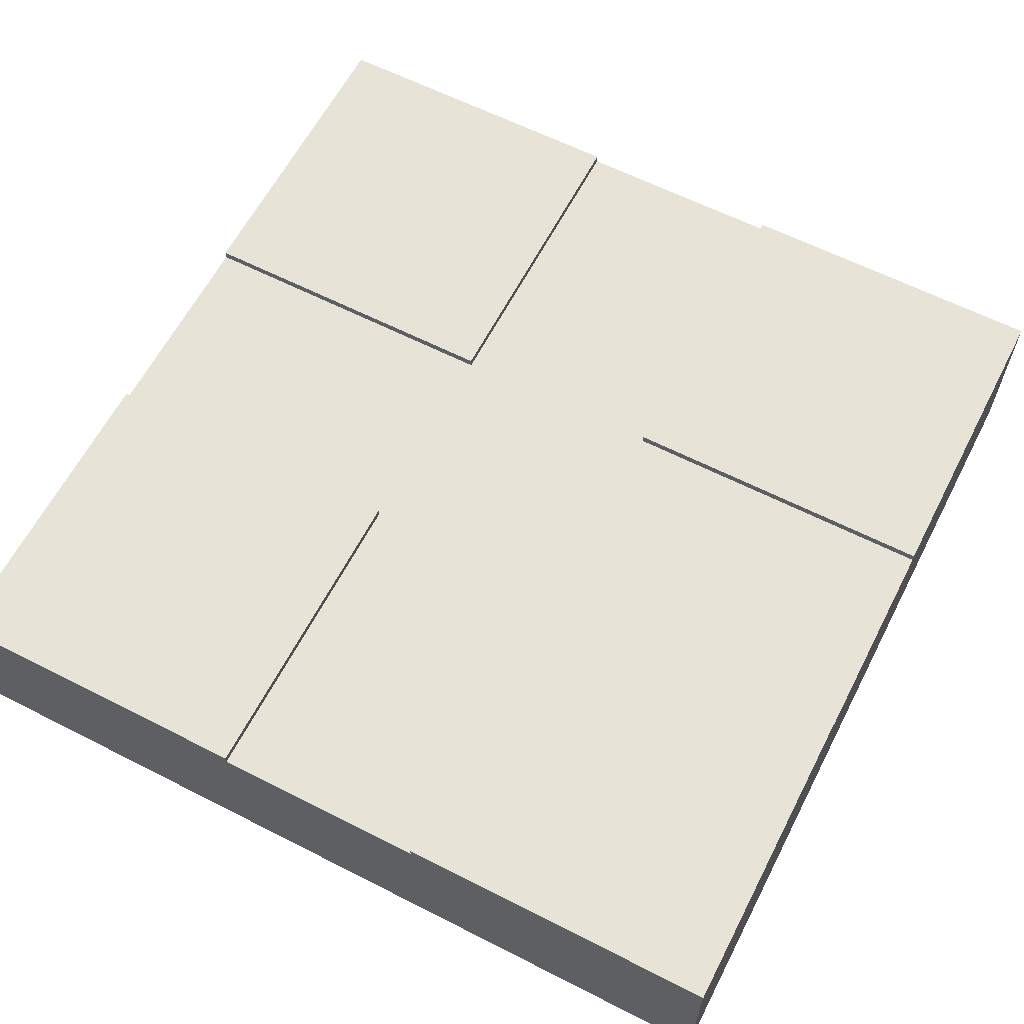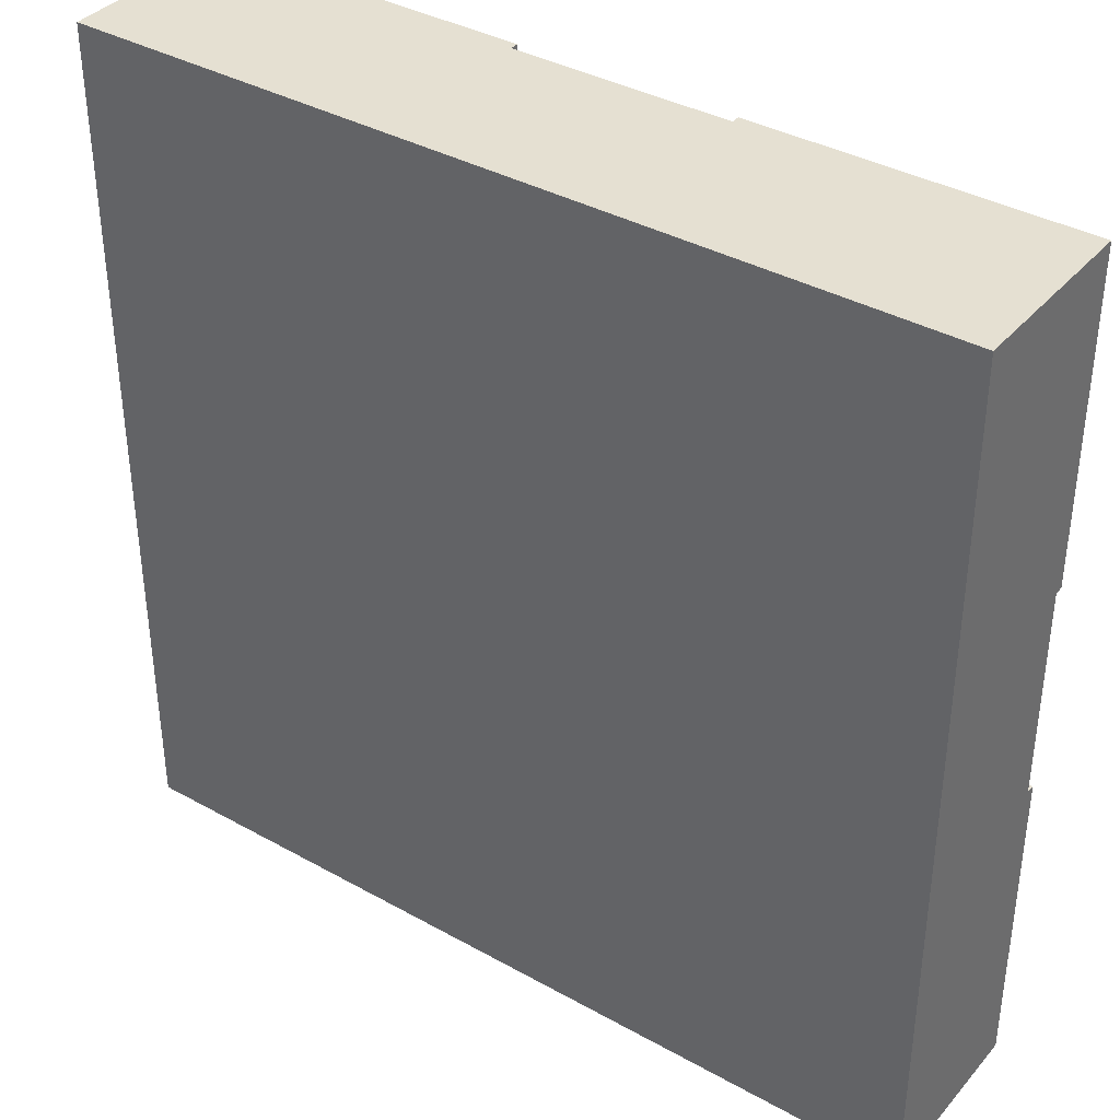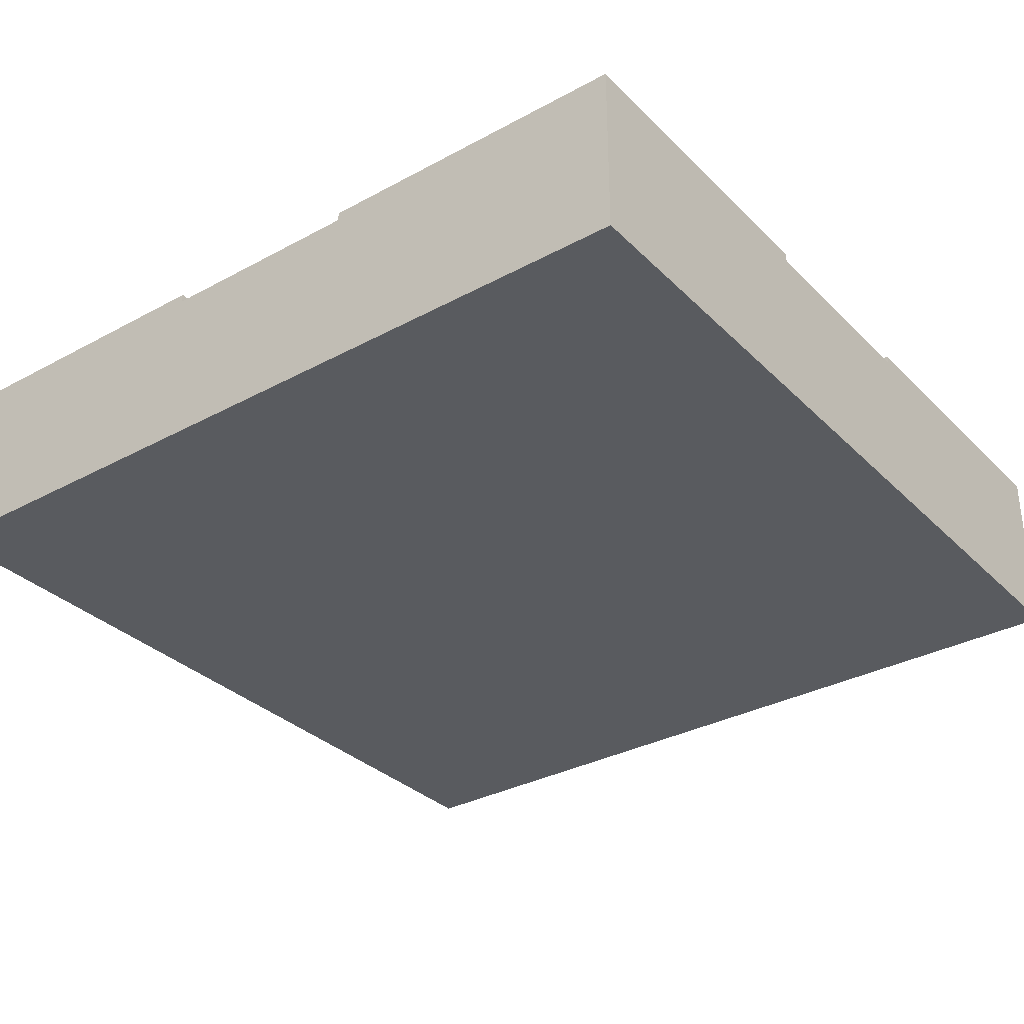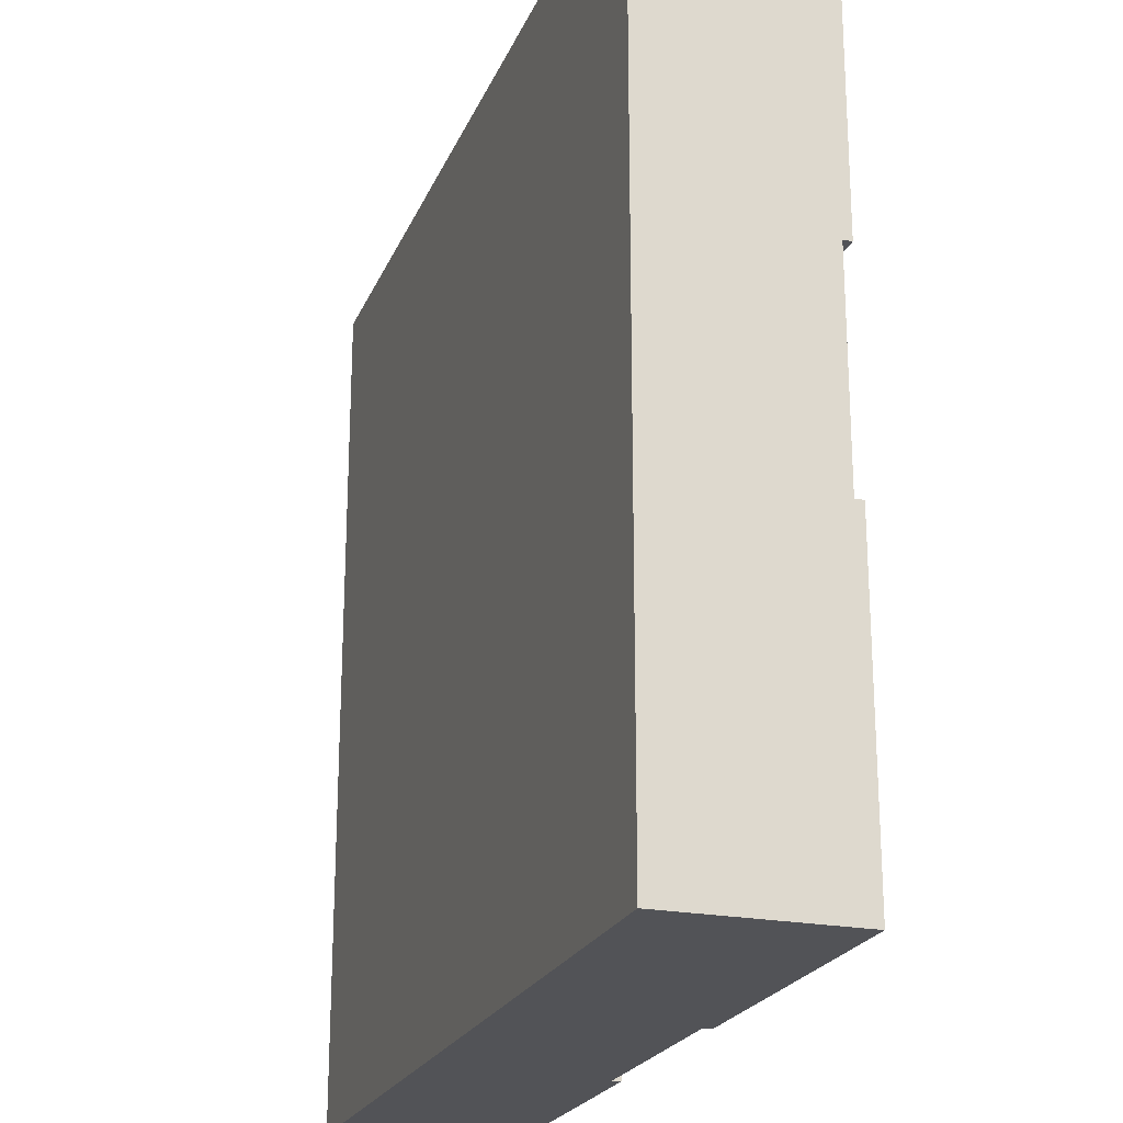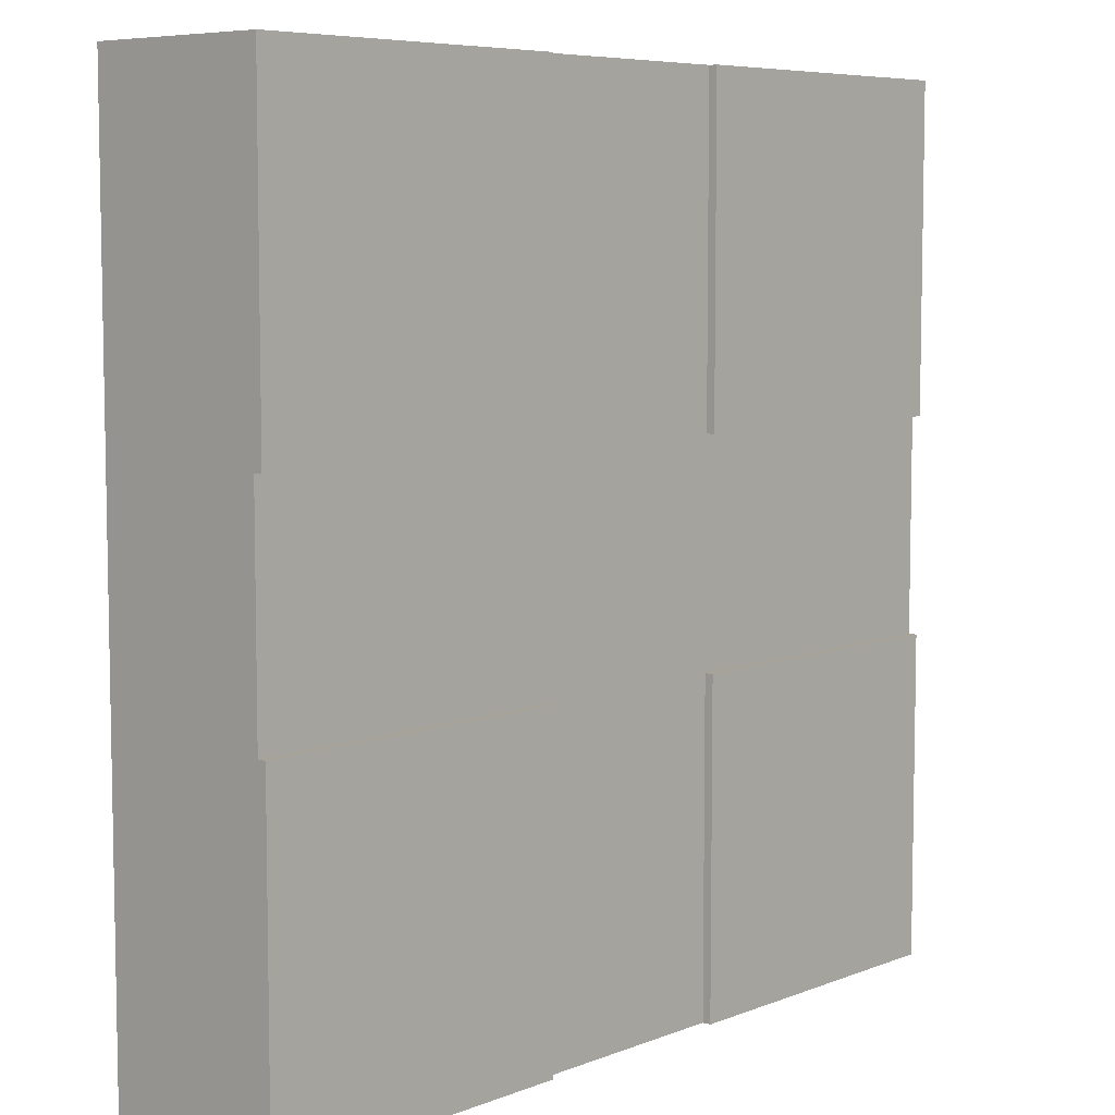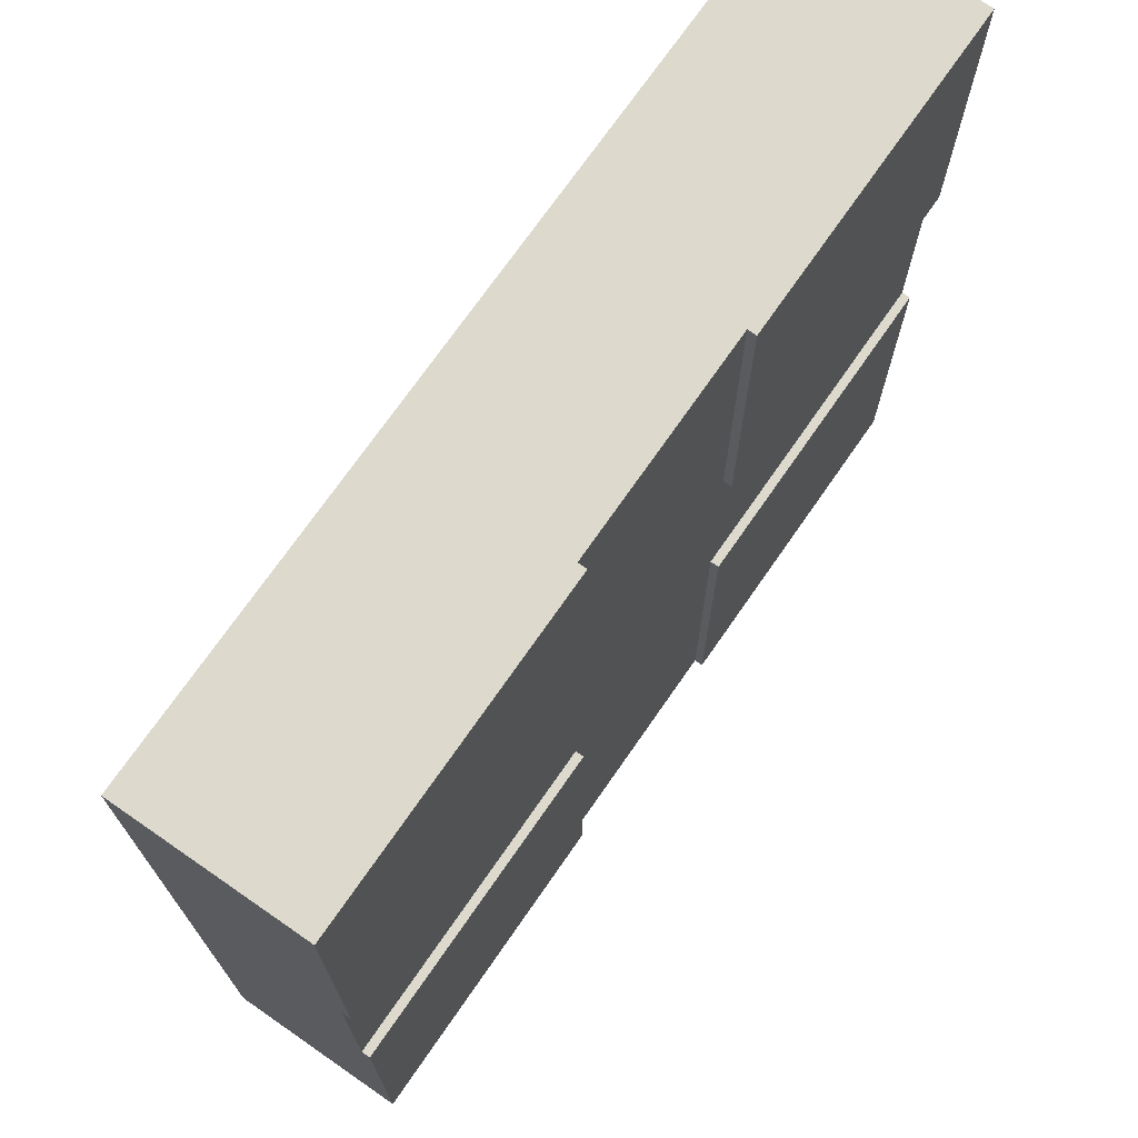
<metadata>
{"format":"obj","ext":"obj","renderer":"f3d","projection":"perspective","resolution":1024,"background":"white","views":[{"elev":62.1,"azim":117.3,"up":"+Y"},{"elev":37.6,"azim":35.5,"up":"+Z"},{"elev":-32.7,"azim":-53.1,"up":"+Y"},{"elev":-22.4,"azim":71.5,"up":"+Z"},{"elev":6.8,"azim":131.6,"up":"+Z"},{"elev":72.0,"azim":124.7,"up":"+Z"}]}
</metadata>
<code>
v 1 0 1
v 1 0 0
v 1 0.21 0
v 1 0.21 0.375
v 1 0.2 0.375
v 1 0.1 0.375
v 1 0.1 0.625
v 1 0.2 0.625
v 1 0.21 0.625
v 1 0.21 1
v 0 0 0
v 0 0 1
v 0.375 0.21 0
v 0.375 0.2 0
v 0.375 0.105 0
v 0.625 0.105 0
v 0.625 0.2 0
v 0.625 0.21 0
v 0 0.21 0
v 0.375 0.21 0.375
v 0.375 0.2 0.375
v 0 0.21 0.375
v 0 0.2 0.375
v 0 0.21 1
v 0 0.21 0.625
v 0 0.2 0.625
v 0 0.1 0.625
v 0 0.1 0.375
v 0.625 0.21 1
v 0.625 0.2 1
v 0.625 0.105 1
v 0.375 0.105 1
v 0.375 0.2 1
v 0.375 0.21 1
v 0.625 0.21 0.625
v 0.625 0.2 0.625
v 0.625 0.2 0.375
v 0.375 0.2 0.625
v 0.625 0.21 0.375
v 0.375 0.21 0.625
g Mesh1 Group1 Model
f 1 2 7
f 1 7 8
f 1 8 10
f 3 4 5
f 3 5 6
f 6 7 2
f 3 6 2
f 8 9 10
f 12 2 1
f 12 11 2
f 3 17 18
f 2 11 16
f 2 16 17
f 2 17 3
f 19 13 14
f 19 14 15
f 15 16 11
f 19 15 11
f 20 14 13
f 20 21 14
f 19 20 13
f 19 22 20
f 22 21 20
f 22 23 21
f 11 12 28
f 11 28 23
f 11 23 19
f 24 25 26
f 24 26 27
f 27 28 12
f 24 27 12
f 23 22 19
f 24 33 34
f 12 1 32
f 12 32 33
f 12 33 24
f 10 29 30
f 10 30 31
f 31 32 1
f 10 31 1
f 35 30 29
f 35 36 30
f 35 10 9
f 35 29 10
f 9 36 35
f 9 8 36
f 14 33 17
f 21 26 38
f 30 17 33
f 36 5 37
f 36 8 5
f 21 23 26
f 39 5 4
f 39 37 5
f 4 18 39
f 4 3 18
f 18 37 39
f 18 17 37
f 17 15 14
f 17 16 15
f 23 27 26
f 23 28 27
f 40 26 25
f 40 38 26
f 25 34 40
f 25 24 34
f 34 38 40
f 34 33 38
f 33 31 30
f 33 32 31
f 8 6 5
f 8 7 6

</code>
